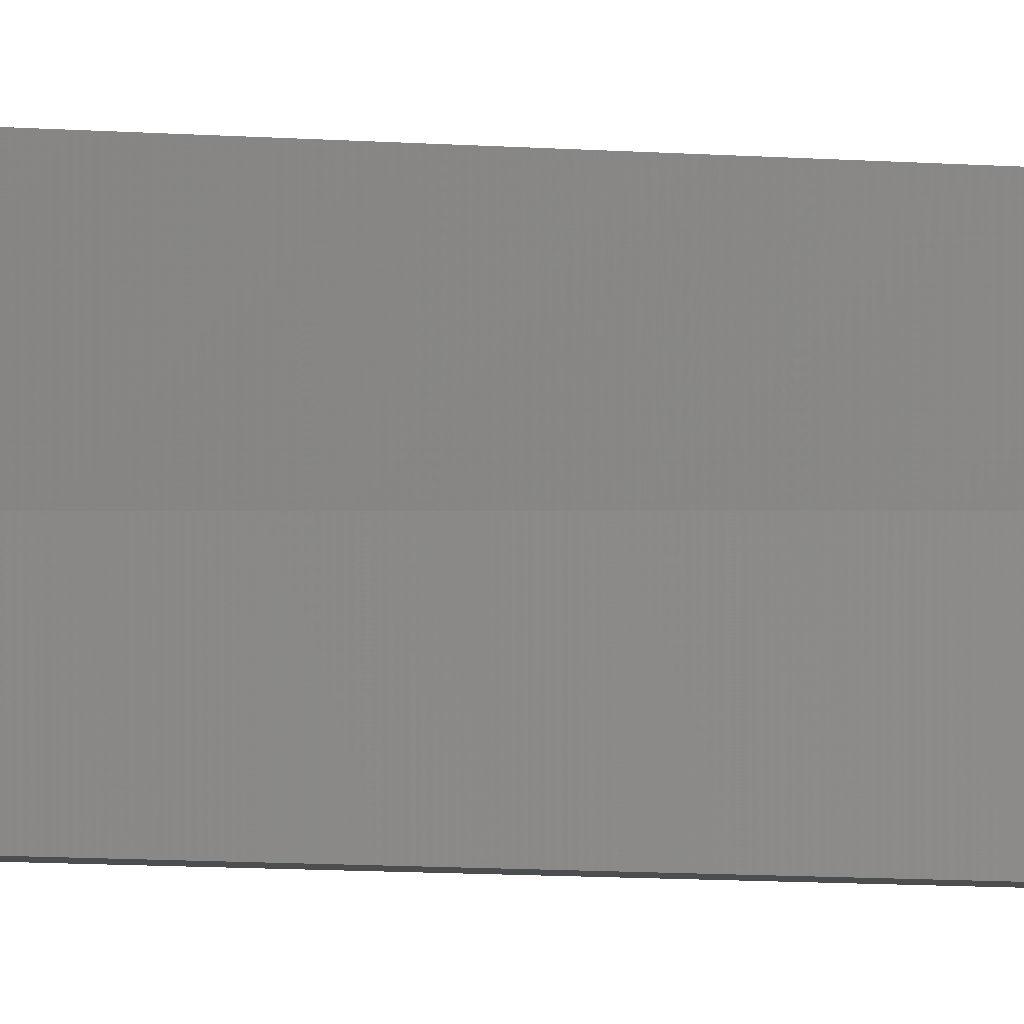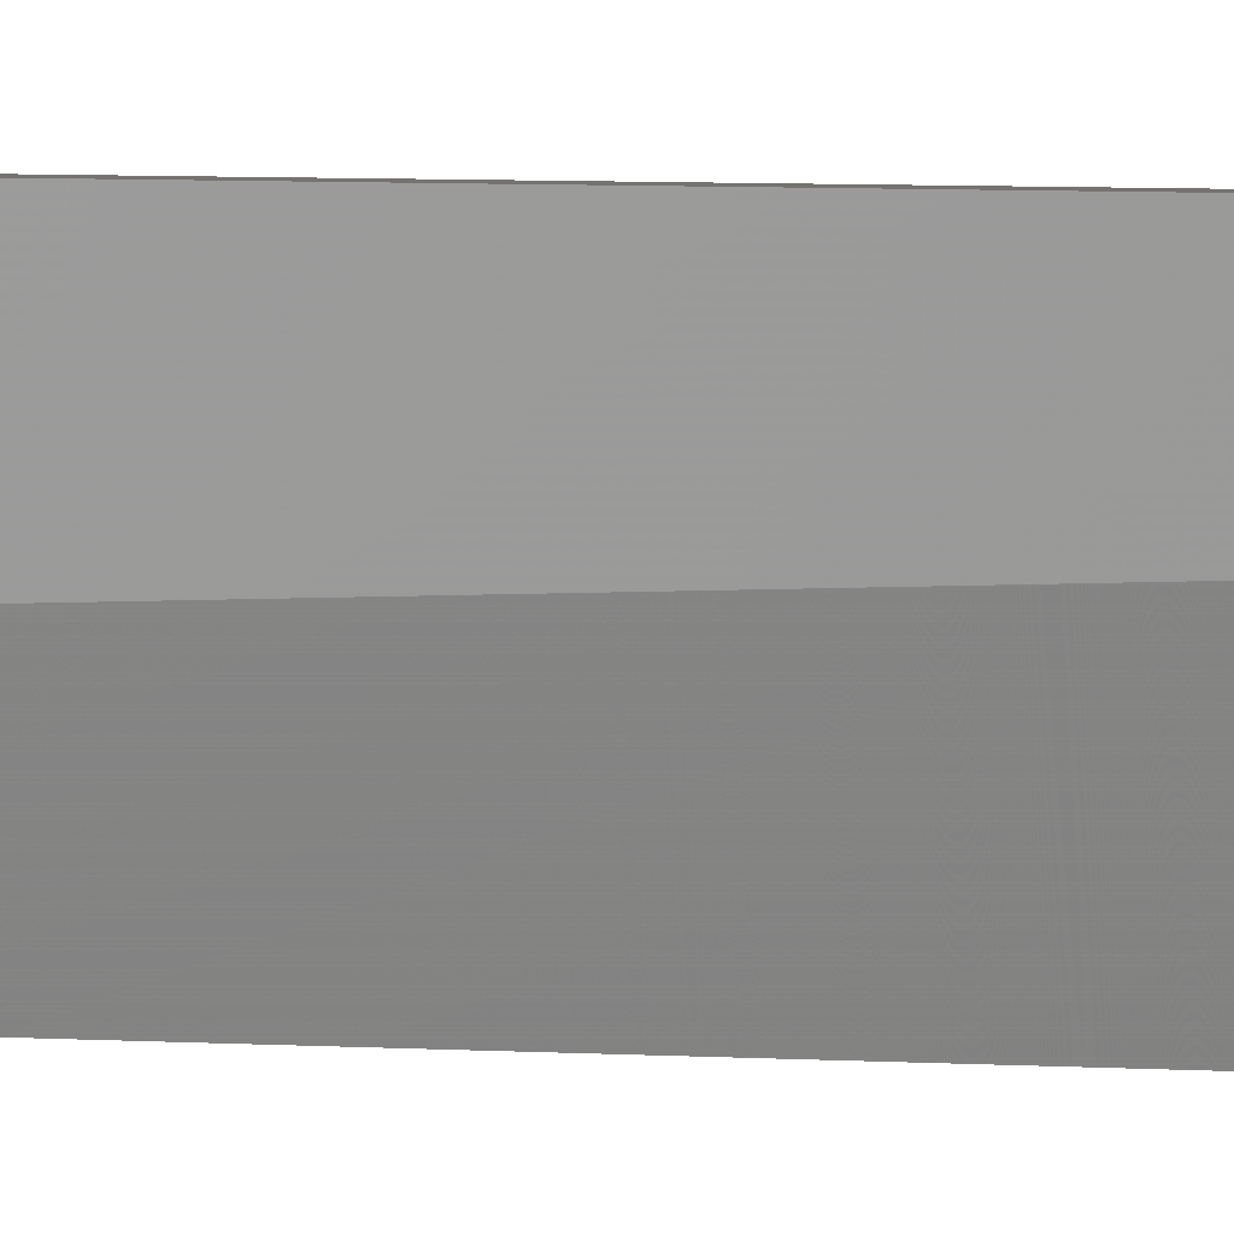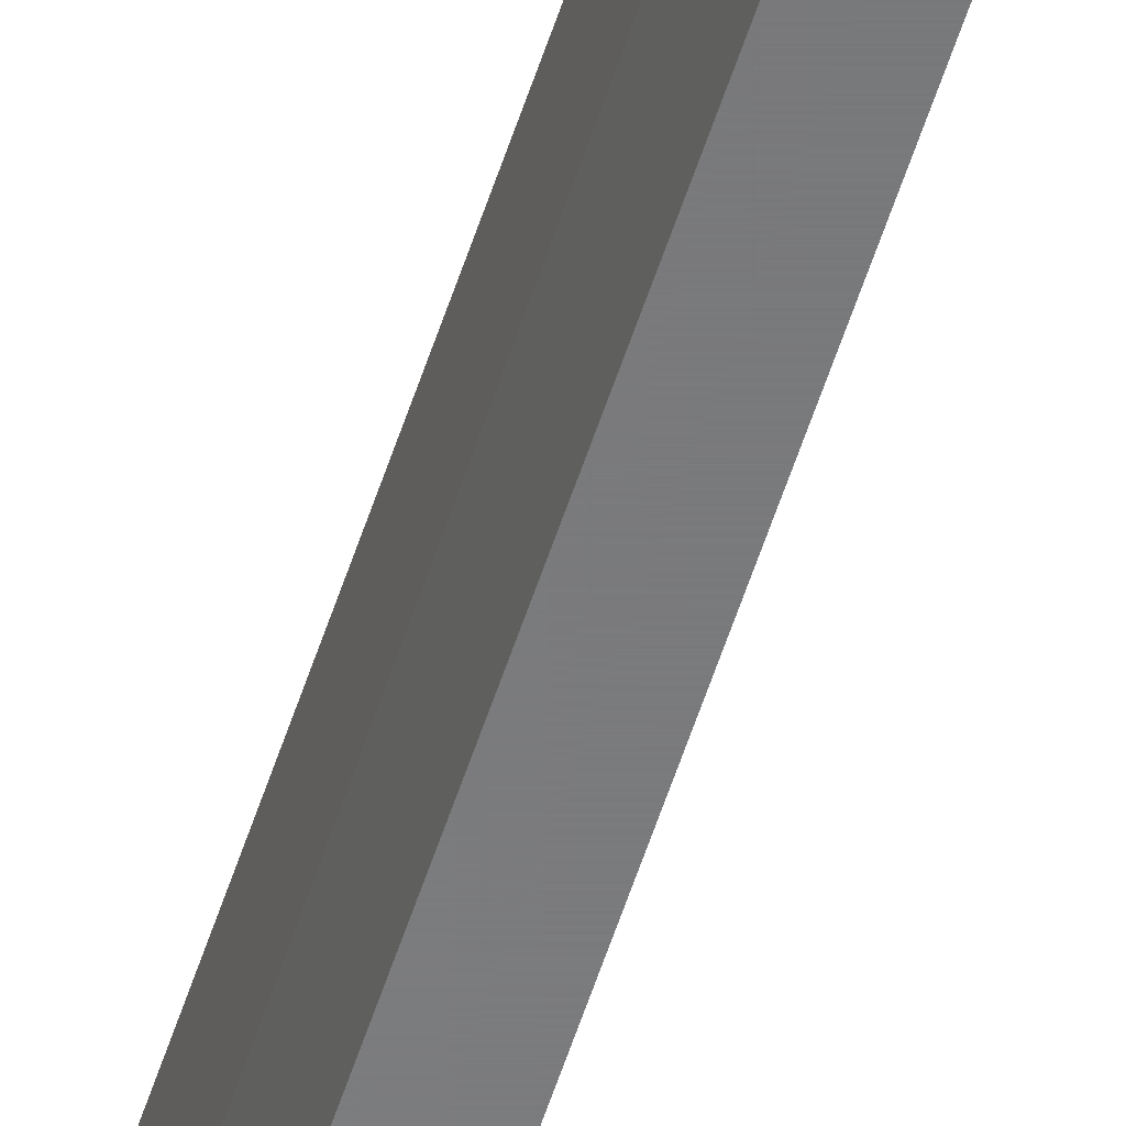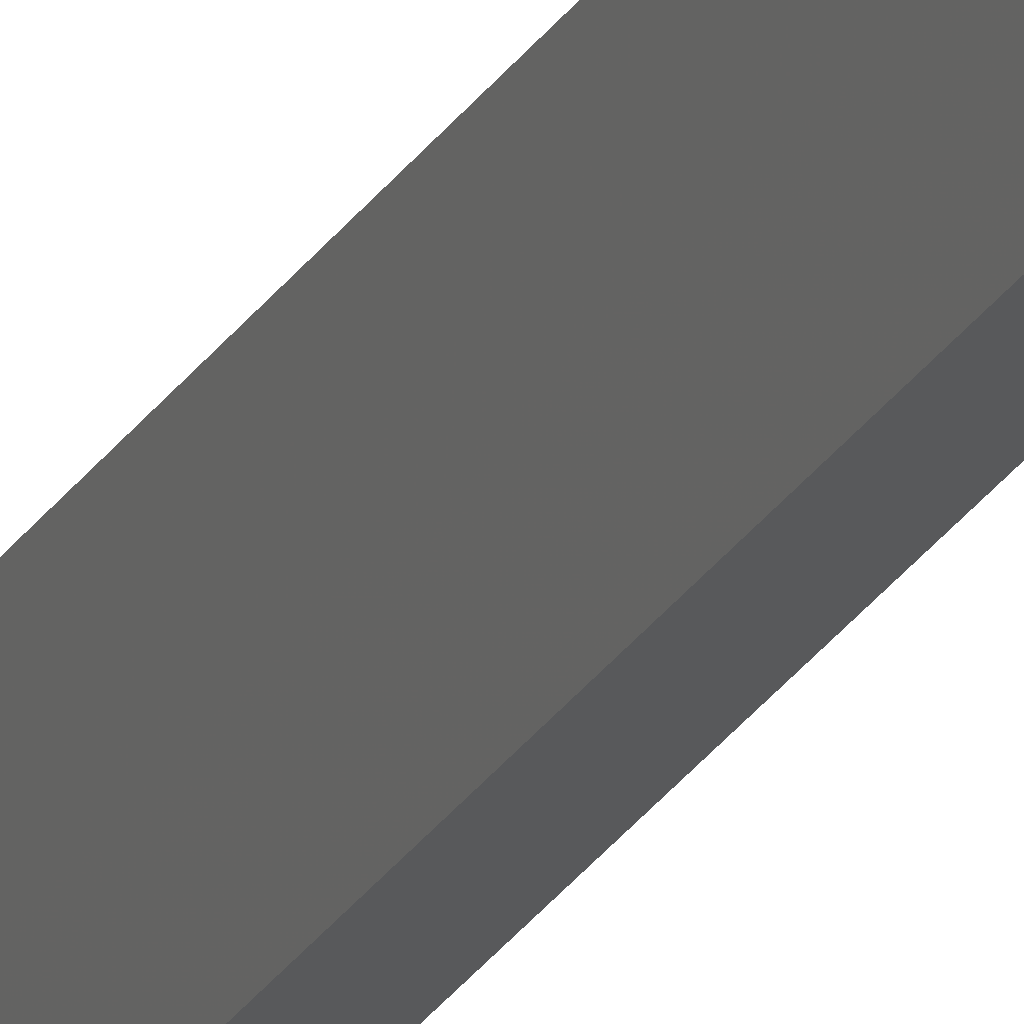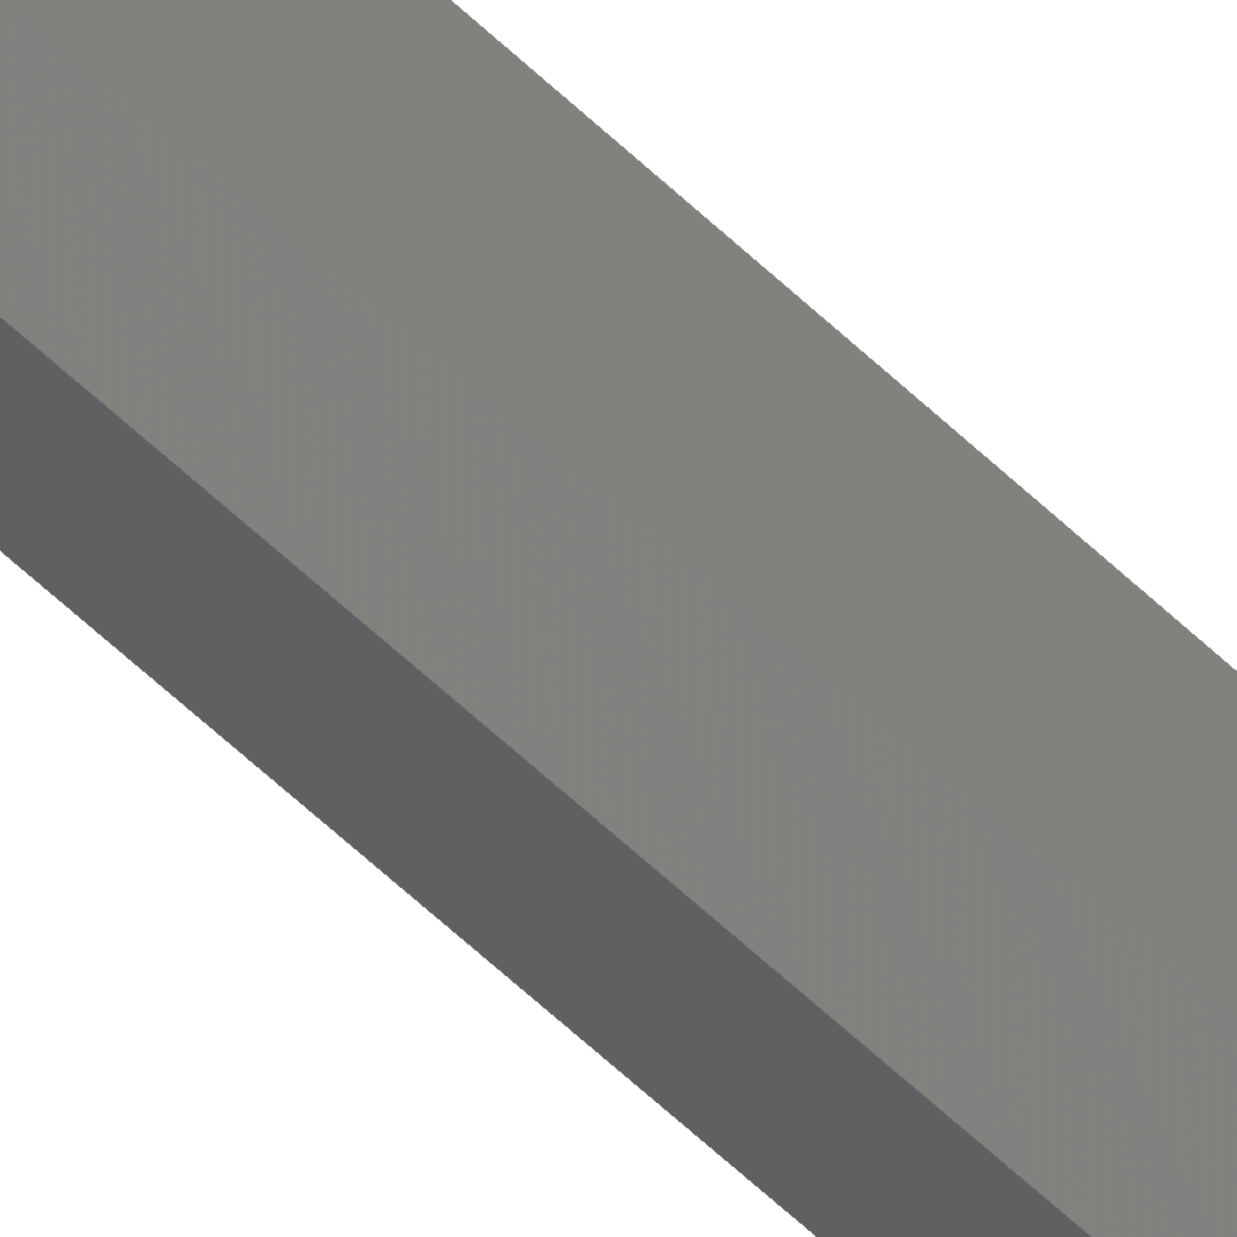
<metadata>
{"format":"stl","ext":"stl","renderer":"f3d","projection":"perspective","resolution":1024,"background":"white","views":[{"elev":-1.5,"azim":-140.7,"up":"+Z"},{"elev":0.8,"azim":144.9,"up":"+Z"},{"elev":-54.7,"azim":162.7,"up":"+Z"},{"elev":-21.7,"azim":-21.3,"up":"+Z"},{"elev":-39.6,"azim":-143.0,"up":"+Z"}]}
</metadata>
<code>
# stl→obj: 10 verts, 16 faces
v 0 0 0
v -0.0007895 0 0.007812
v 0.003947 0 -2.417e-19
v 0.004737 0 0.007812
v 0 -0.75 0
v 9.568e-19 -0.75 0.01562
v -0.0007895 -0.03906 0.01562
v 0.004737 -0.03906 0.01562
v 0.003947 -0.75 0.01562
v 0.003947 -0.75 -2.417e-19
f 1 2 3
f 3 2 4
f 5 6 1
f 1 6 7
f 1 7 2
f 8 7 9
f 9 7 6
f 9 10 8
f 8 10 3
f 8 3 4
f 4 2 8
f 8 2 7
f 5 10 6
f 6 10 9
f 1 3 5
f 5 3 10

</code>
